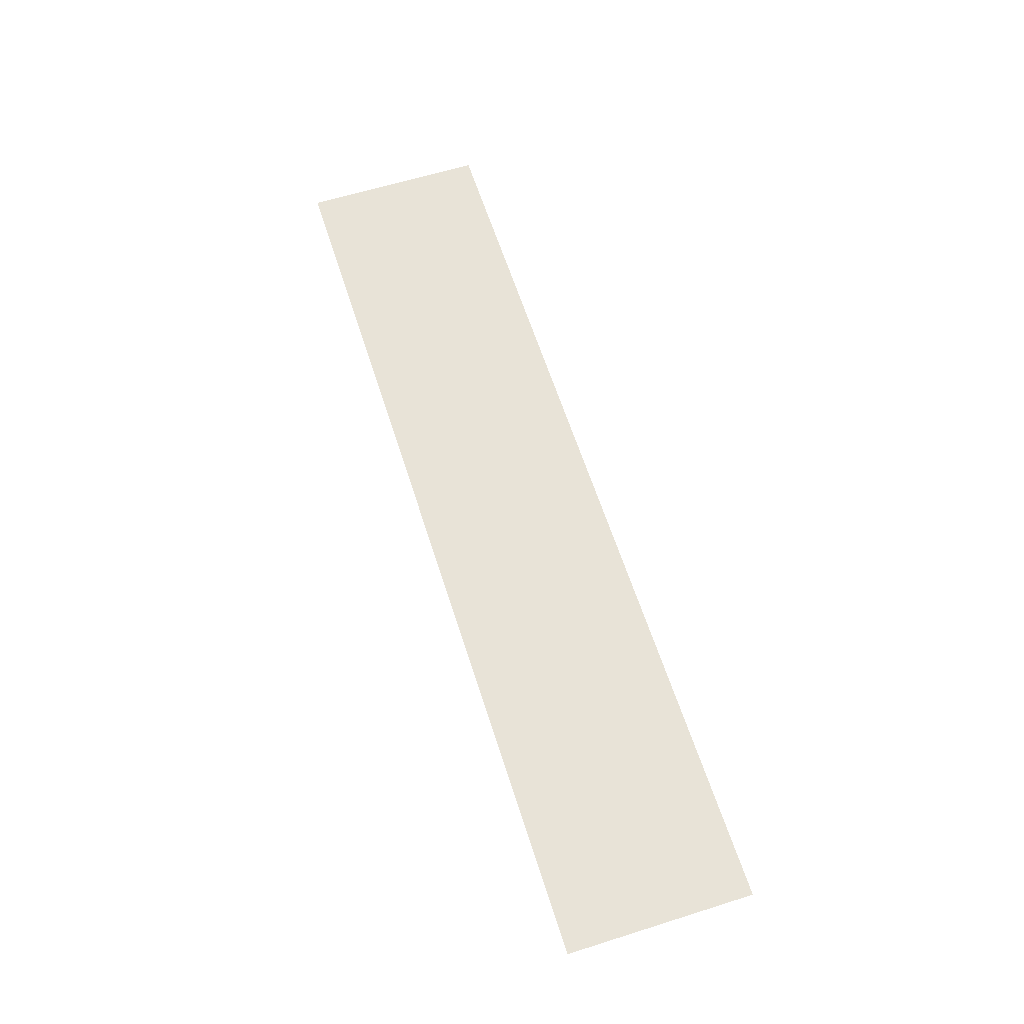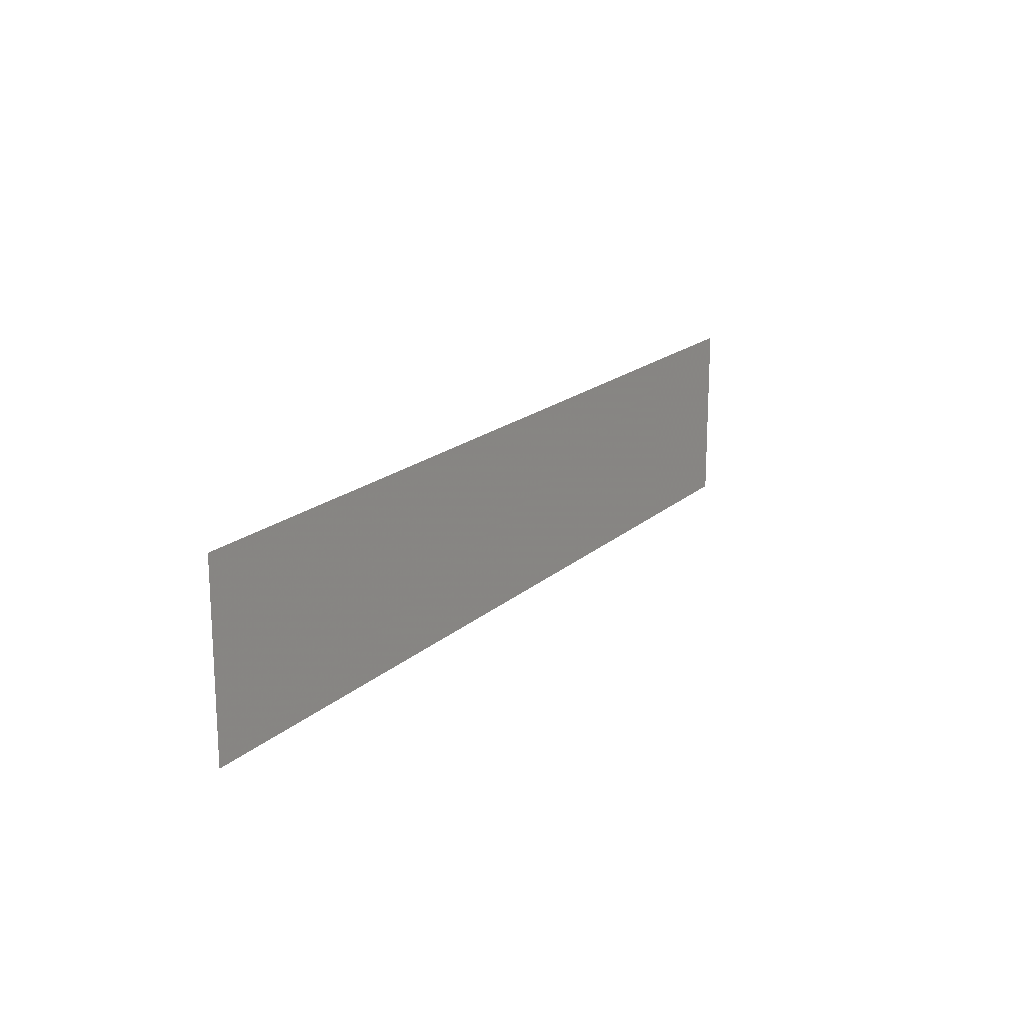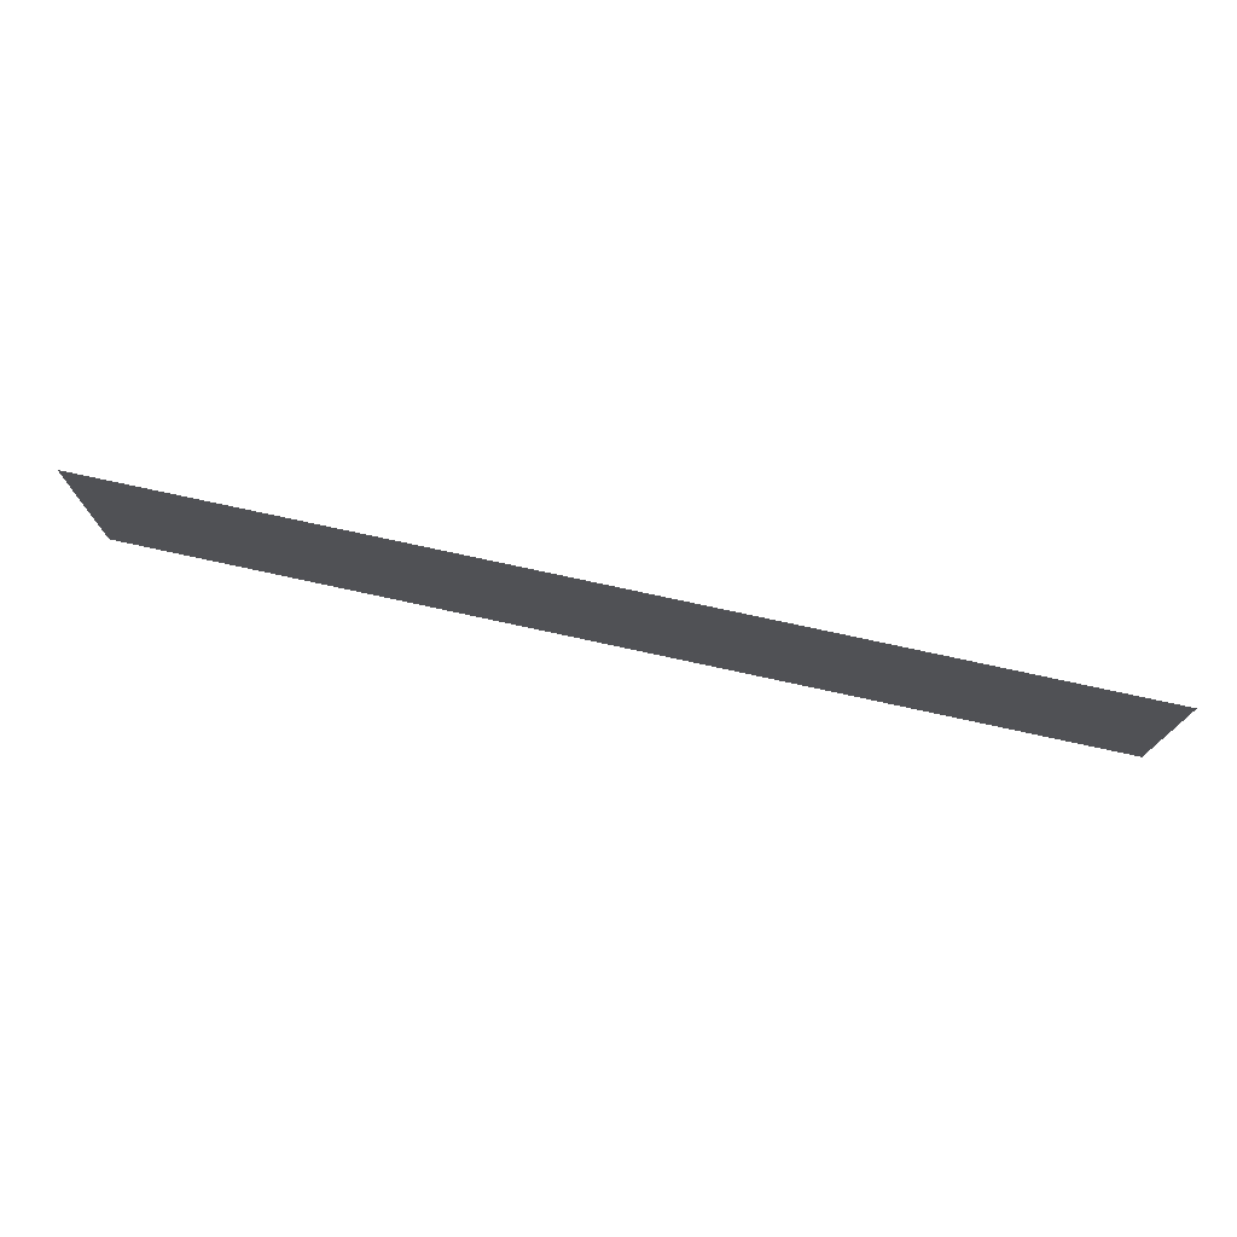
<metadata>
{"format":"obj","ext":"obj","renderer":"f3d","projection":"perspective","resolution":1024,"background":"white","views":[{"elev":62.0,"azim":72.3,"up":"+Z"},{"elev":17.7,"azim":-59.0,"up":"+Y"},{"elev":74.6,"azim":-167.7,"up":"+Y"}]}
</metadata>
<code>
g Quad
v 100.2 -20.34 0
v -100.1 -20.34 0
v 100.2 19.91 0
v -100.1 19.91 0
g Quad_0
f 3 2 1
f 4 2 3

</code>
